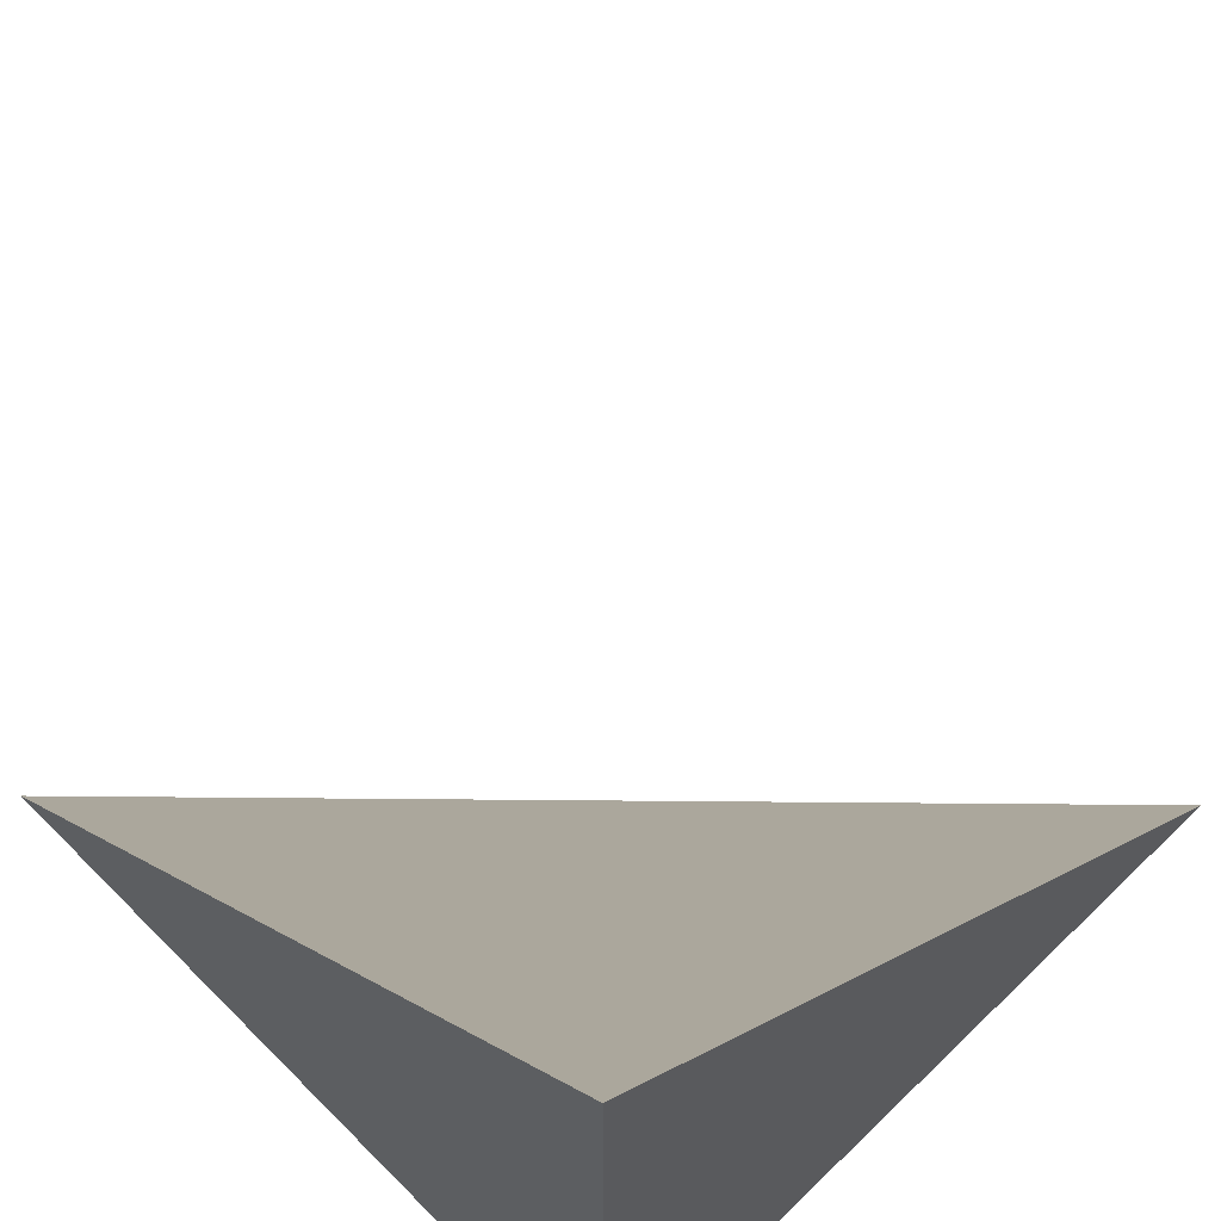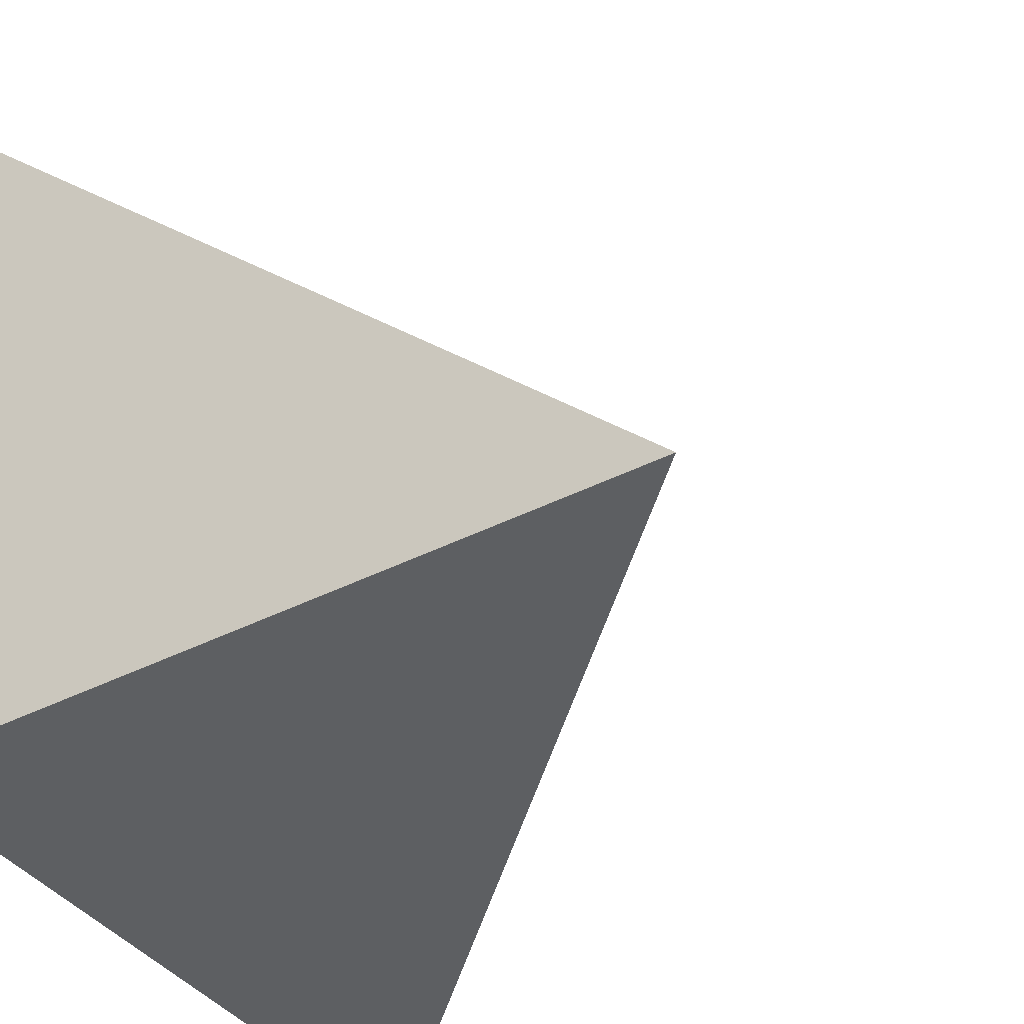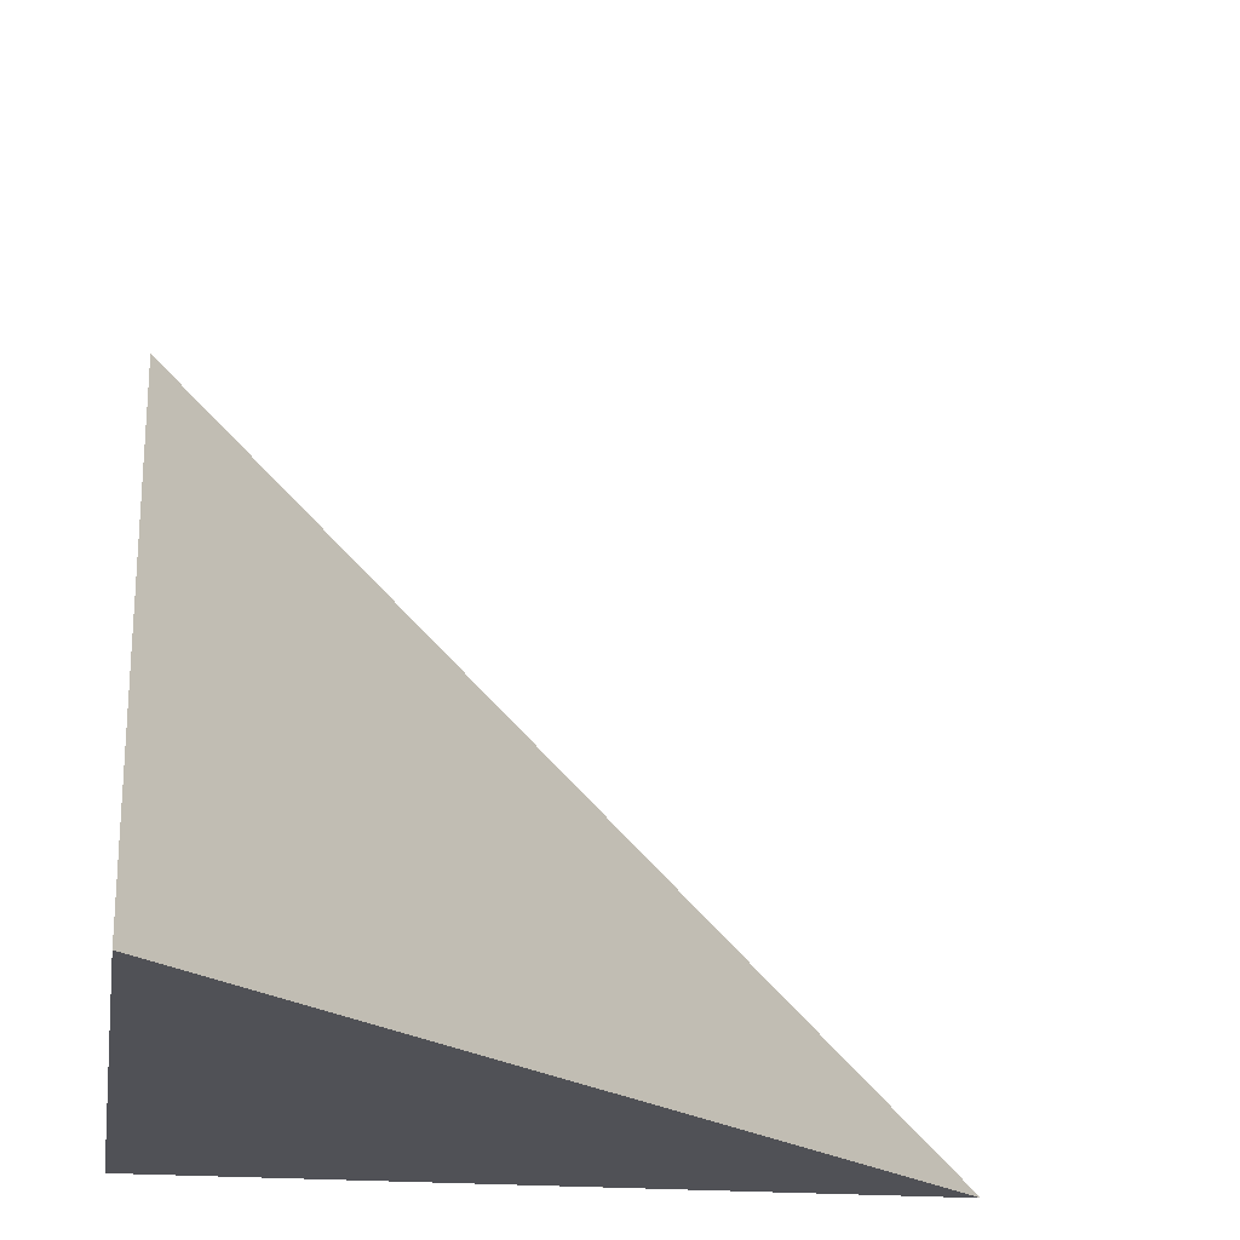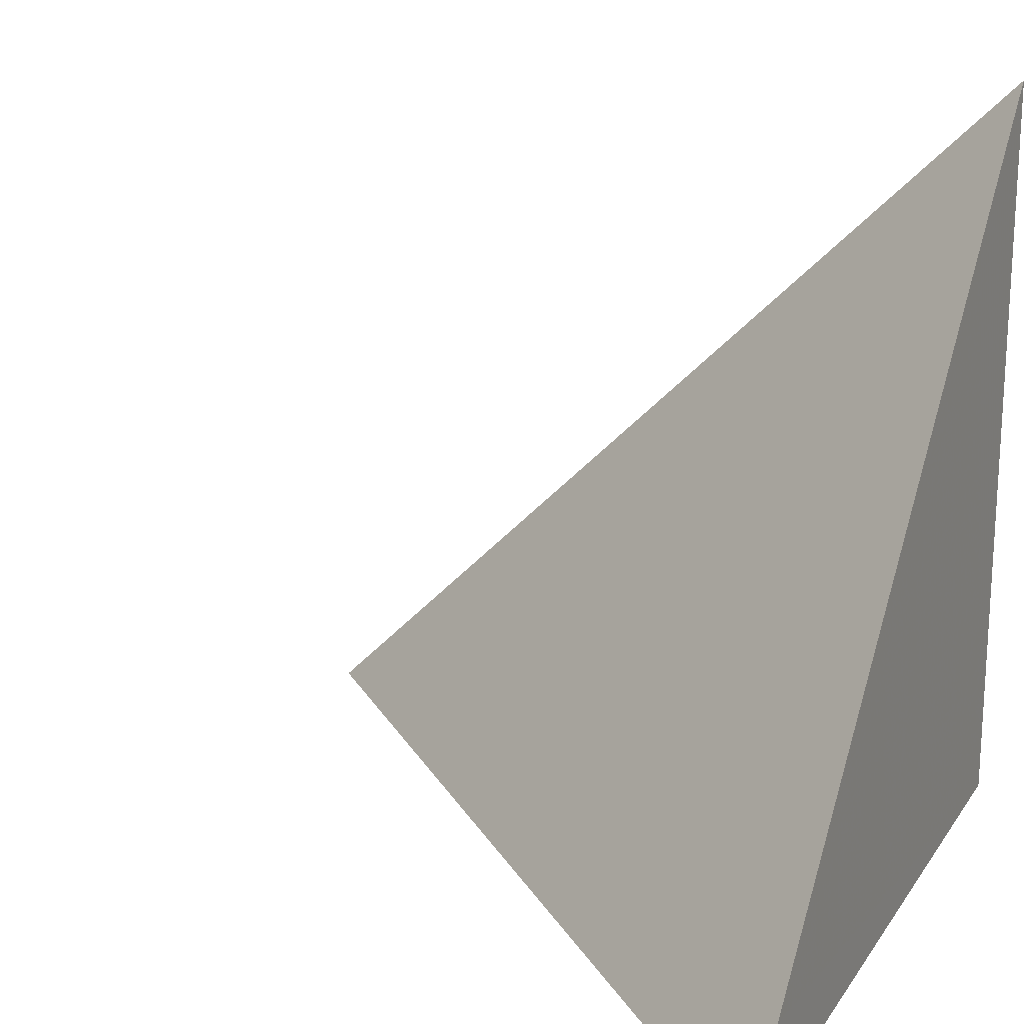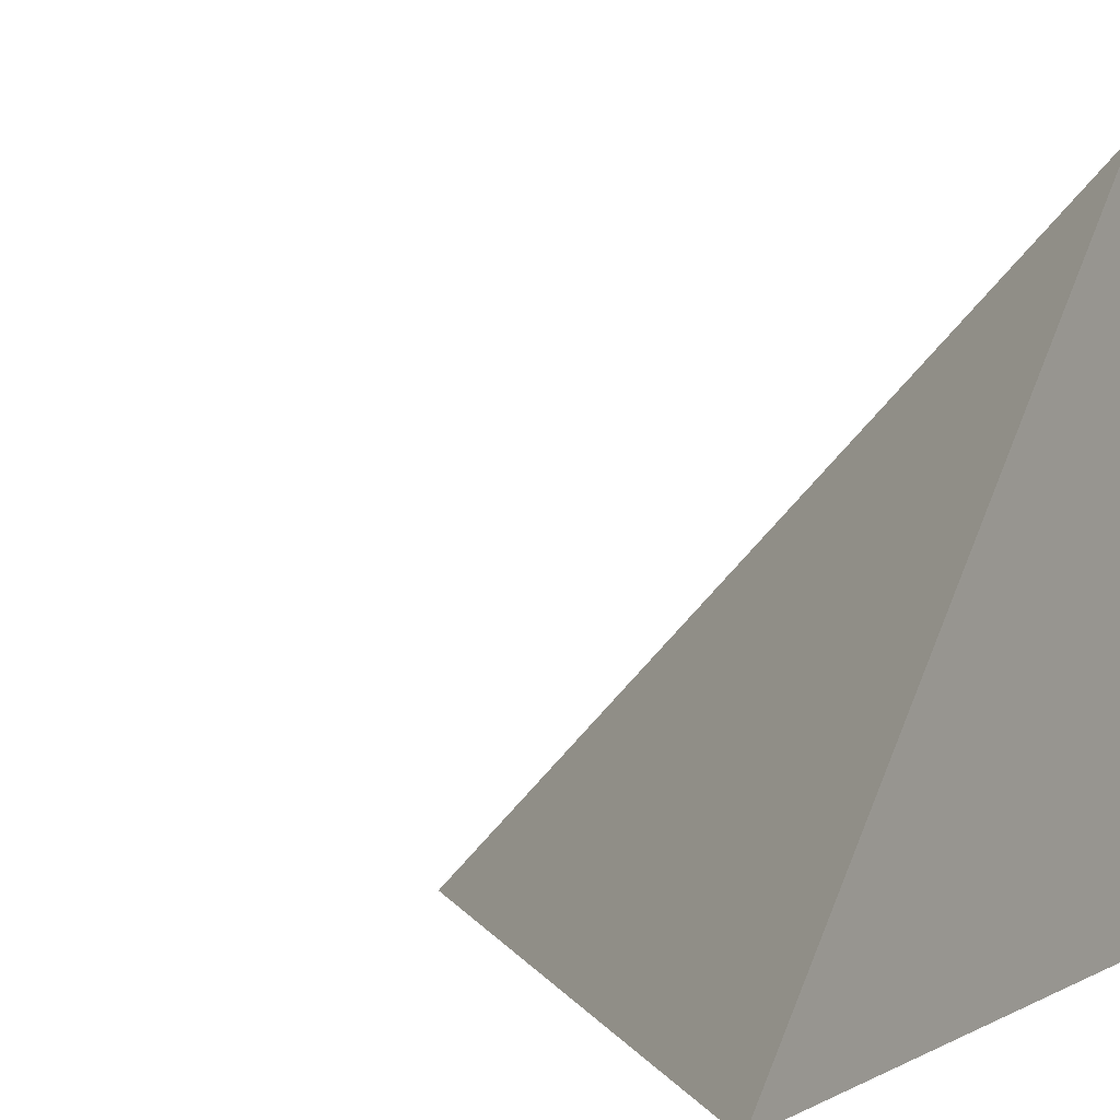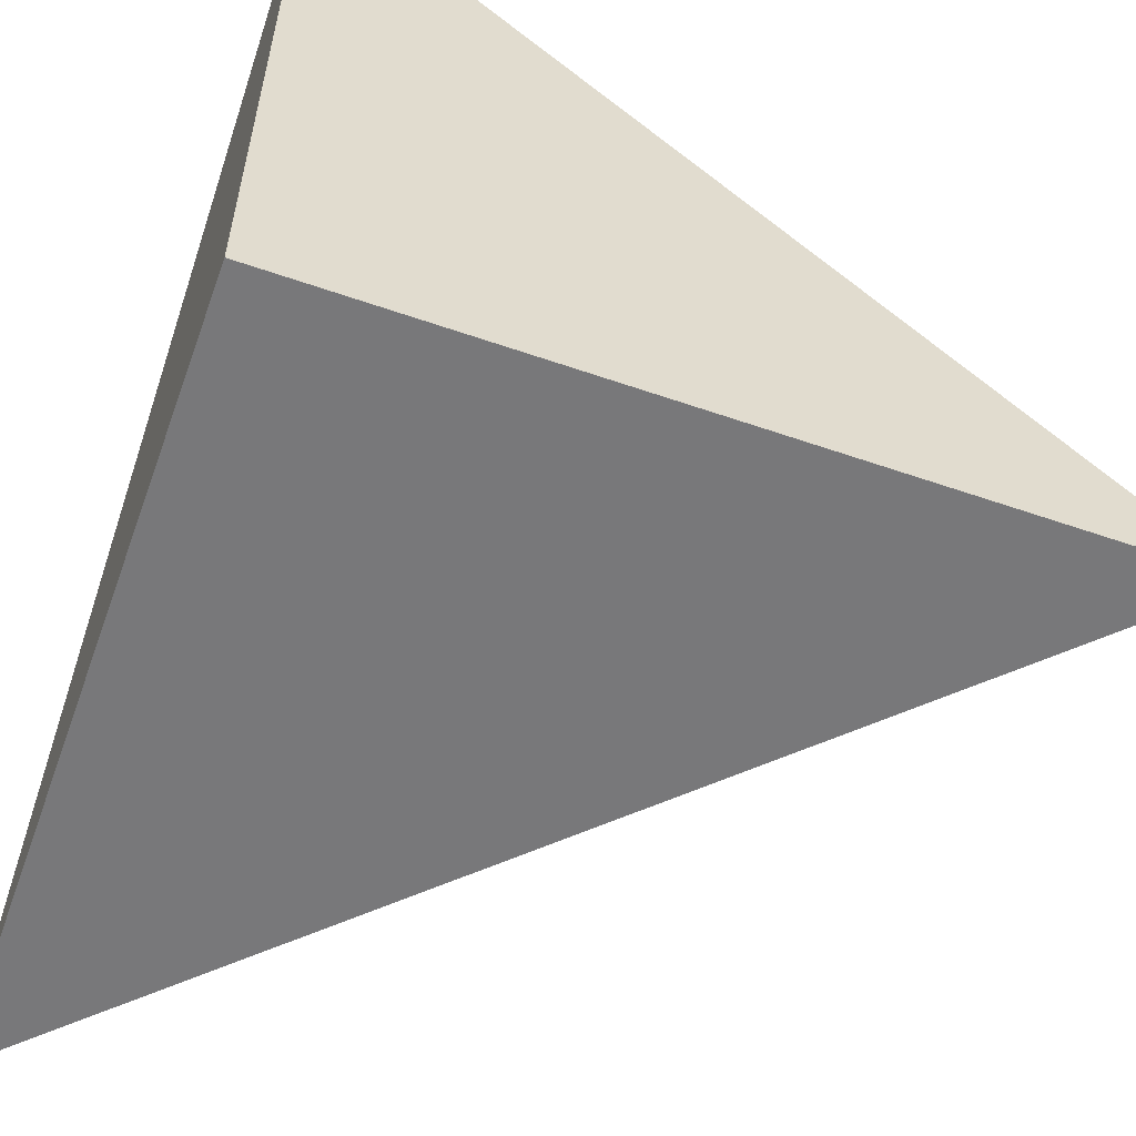
<metadata>
{"format":"obj","ext":"obj","renderer":"f3d","projection":"perspective","resolution":1024,"background":"white","views":[{"elev":62.9,"azim":-44.5,"up":"+Z"},{"elev":-39.7,"azim":-57.6,"up":"+Y"},{"elev":-20.3,"azim":81.1,"up":"+Z"},{"elev":19.5,"azim":-156.1,"up":"+Z"},{"elev":3.1,"azim":121.1,"up":"+Y"},{"elev":-57.6,"azim":-109.8,"up":"+Y"}]}
</metadata>
<code>
v  1  0.9953  1
v  2  0.9953  1
v  1  1.995  1
v  1  0.9953  2
f 1 3 2
f 1 4 3
f 1 2 4
f 2 3 4

</code>
